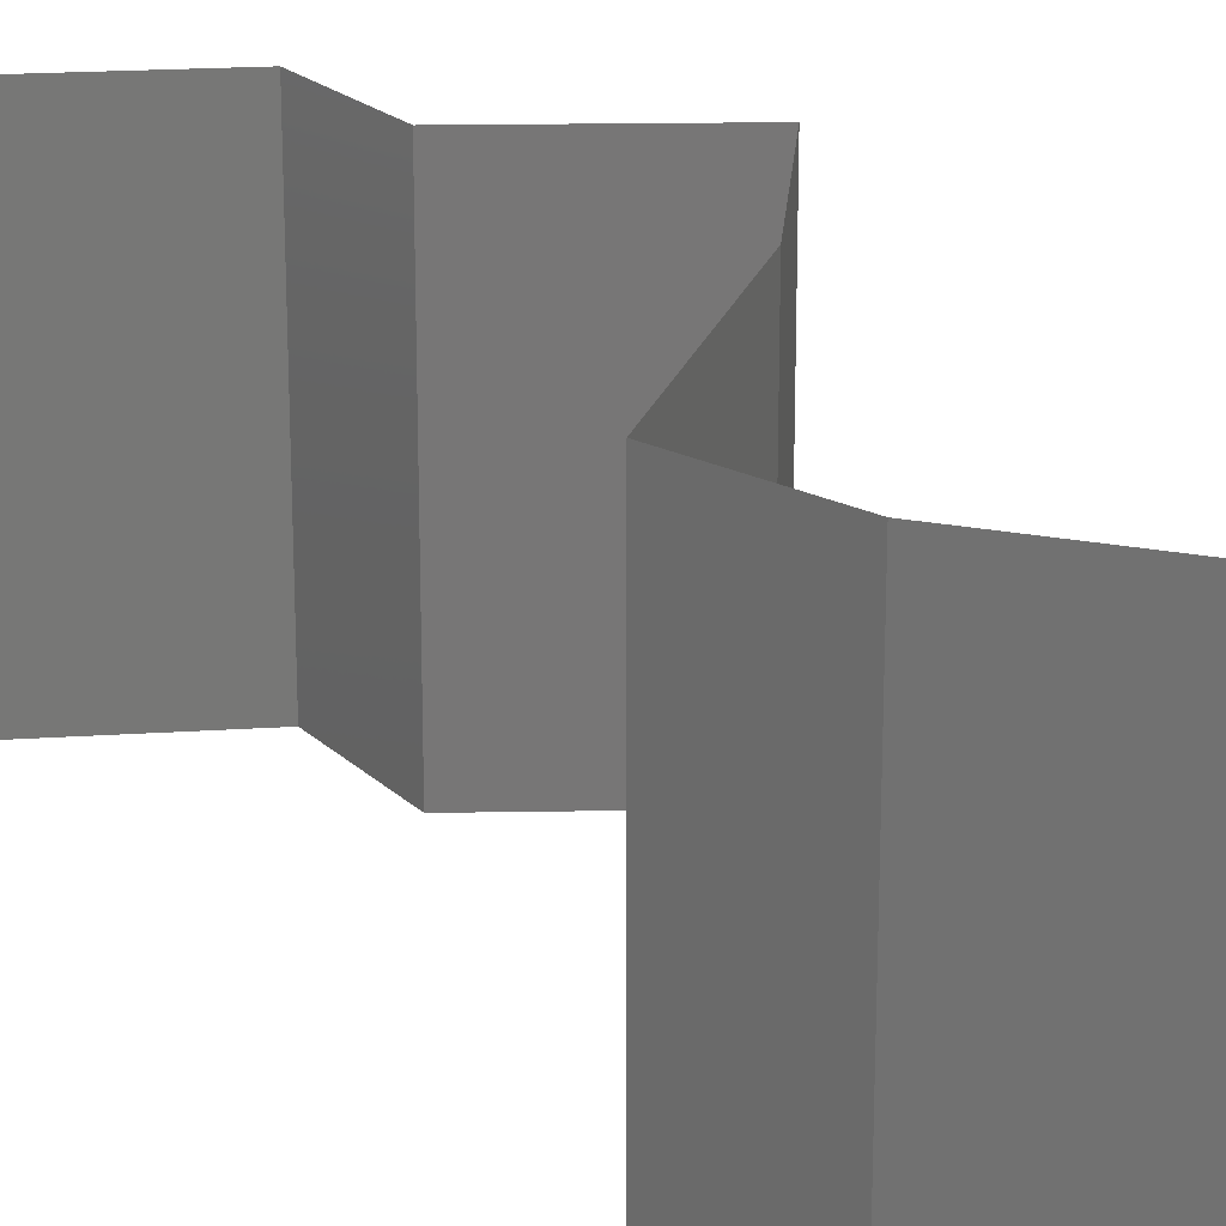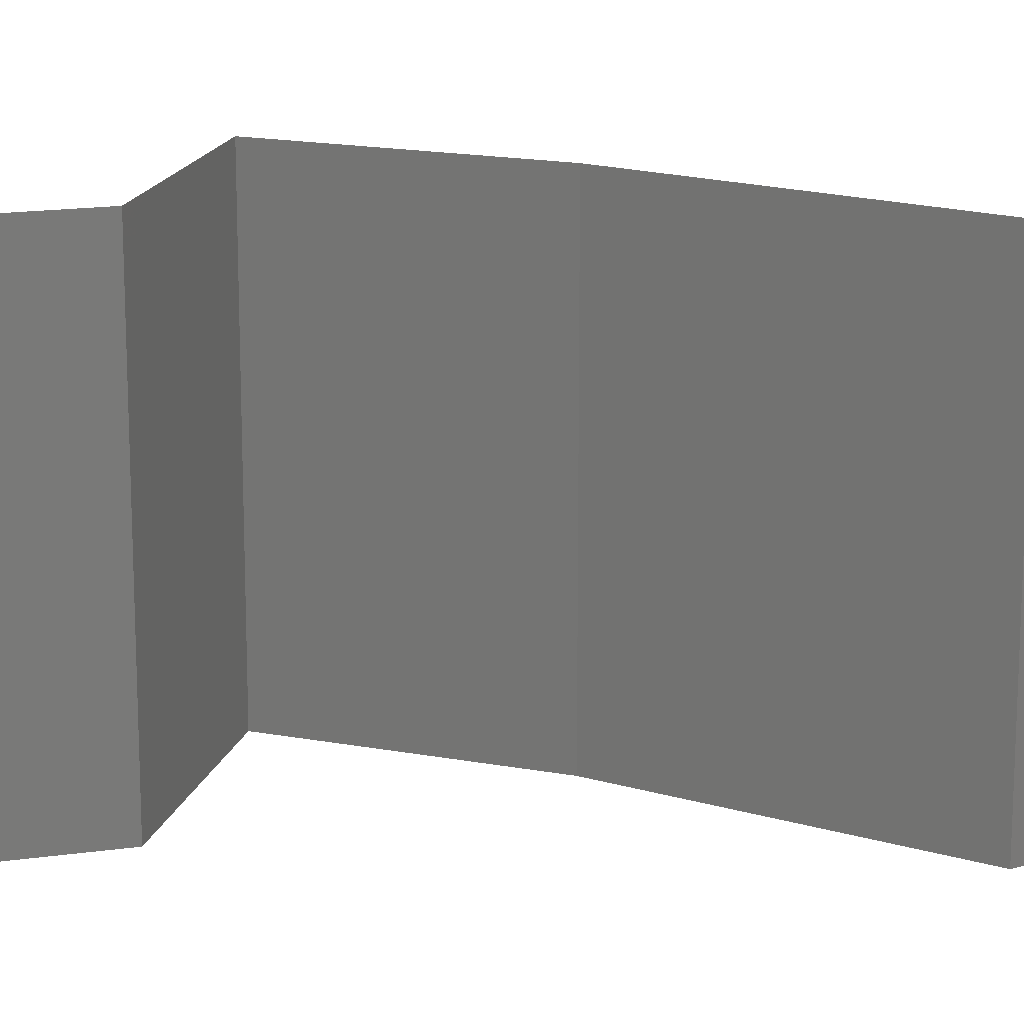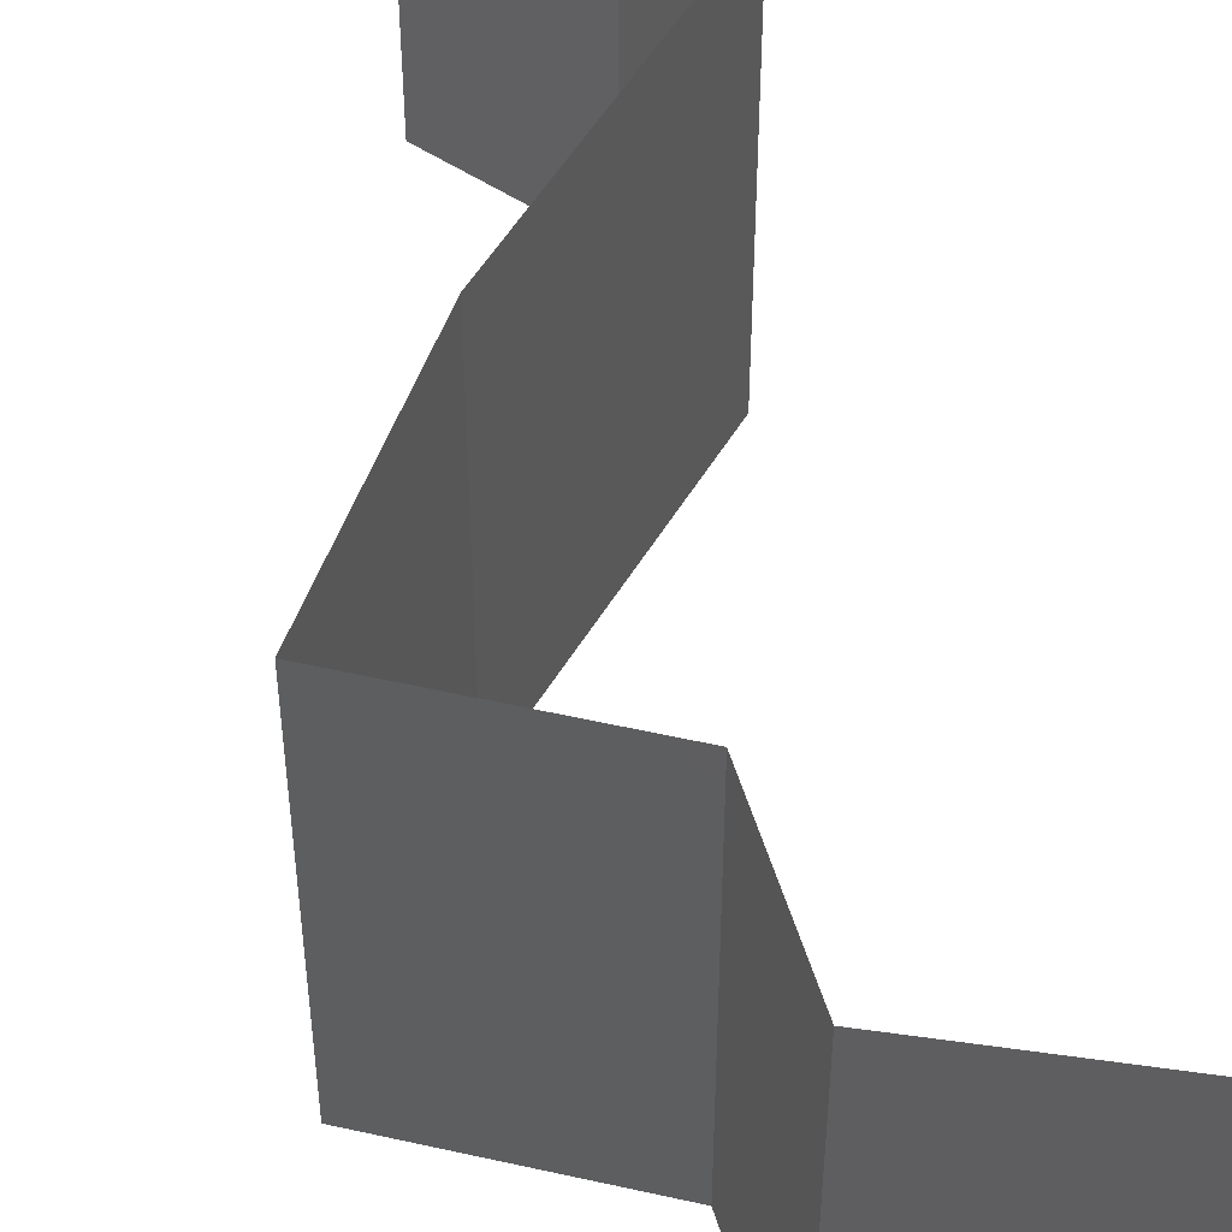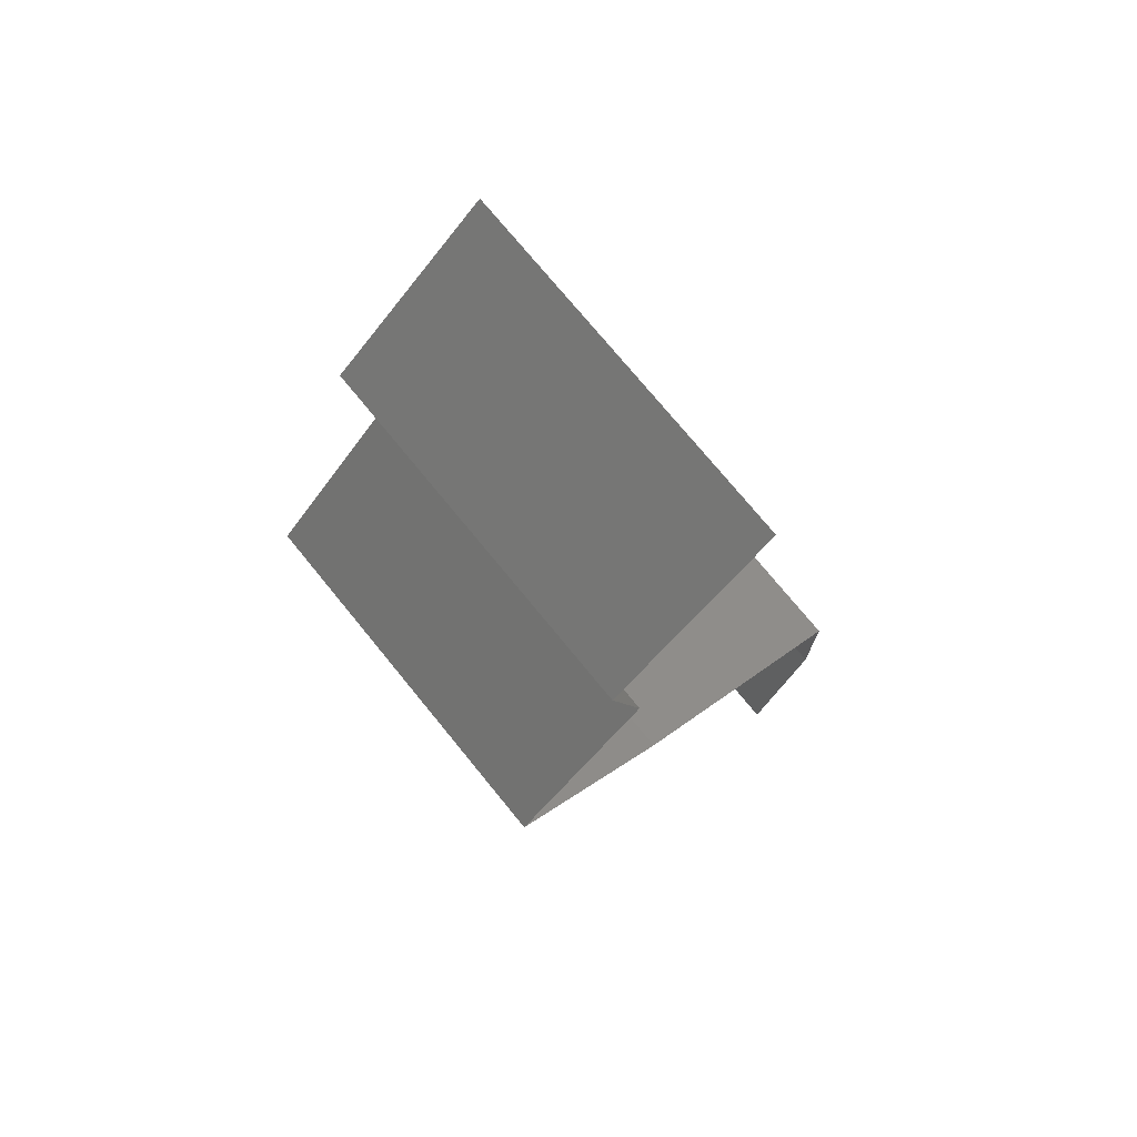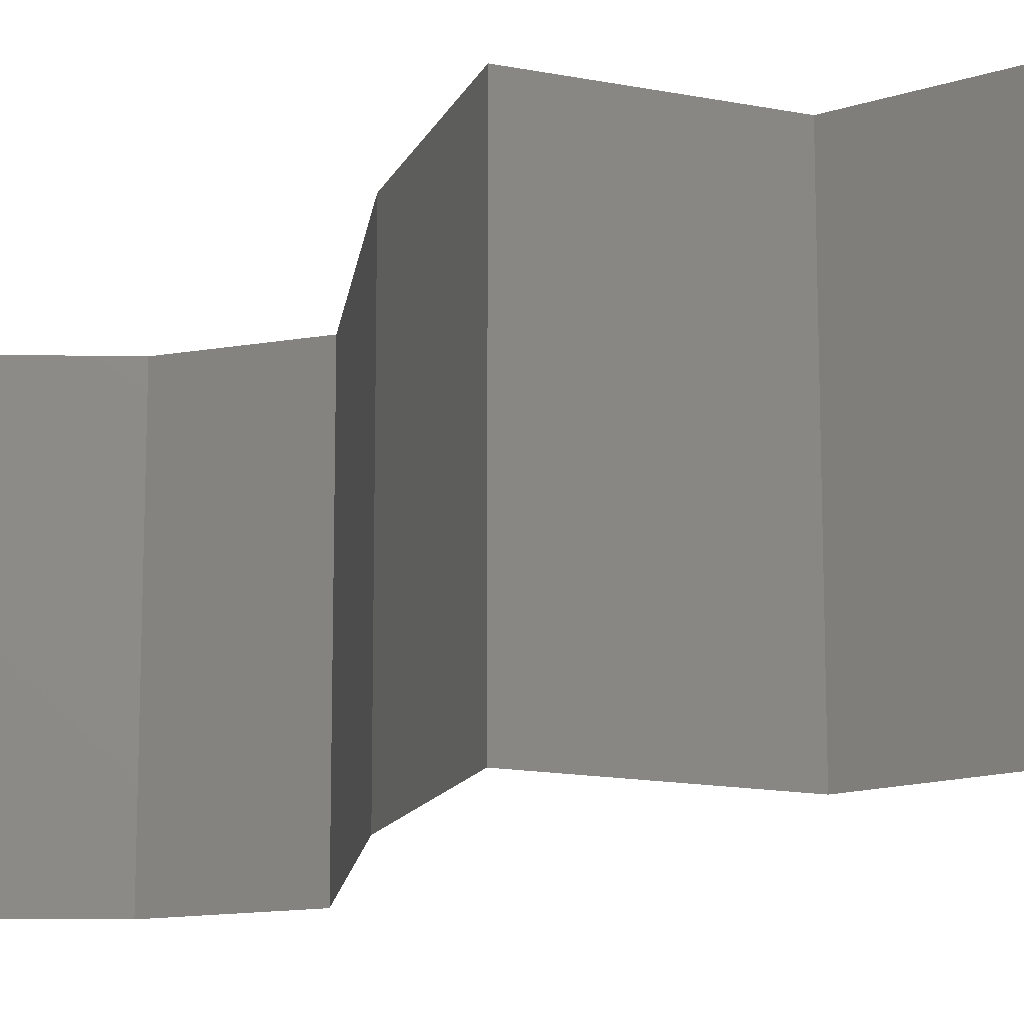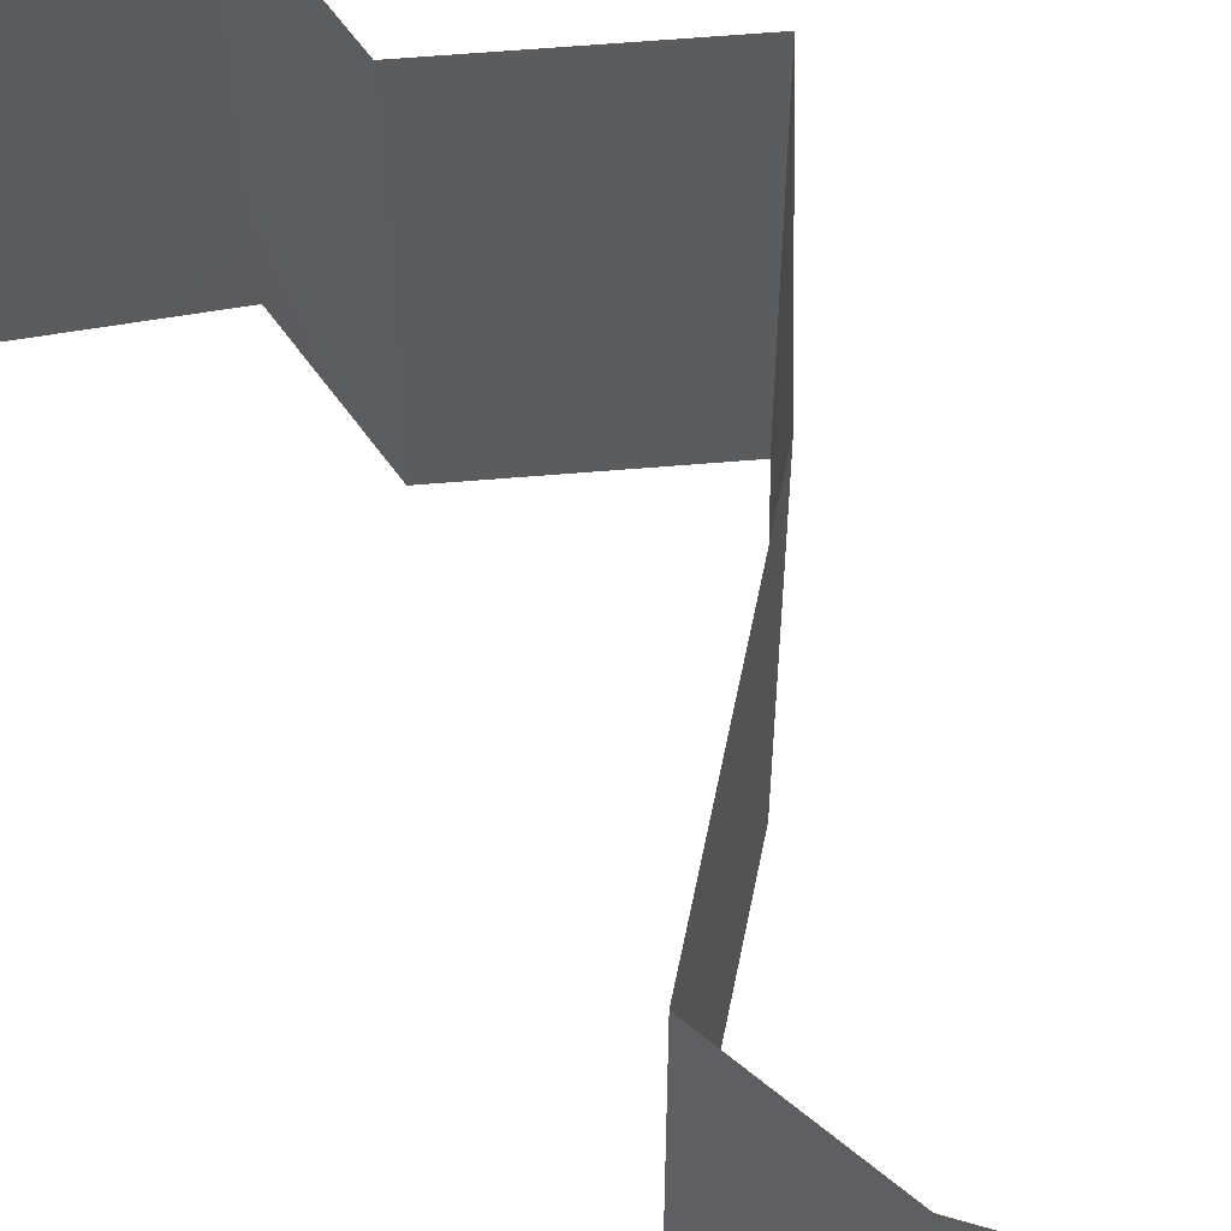
<metadata>
{"format":"stl","ext":"stl","renderer":"f3d","projection":"perspective","resolution":1024,"background":"white","views":[{"elev":21.1,"azim":-46.5,"up":"+Z"},{"elev":17.3,"azim":-120.3,"up":"+Z"},{"elev":52.6,"azim":148.9,"up":"+Z"},{"elev":74.1,"azim":140.8,"up":"+Y"},{"elev":-14.3,"azim":111.5,"up":"+Z"},{"elev":60.4,"azim":-49.7,"up":"+Z"}]}
</metadata>
<code>
# stl→obj: 41 verts, 60 faces
v 0.0388 0.05089 0.02
v 0.03006 0.05815 0.02
v 0.03443 0.05452 0.01432
v 0.03006 0.05815 0
v 0.0388 0.05089 0
v 0.03443 0.05452 0.005729
v 0.0388 0.05089 0.01
v 0.03006 0.05815 0.01
v 0.03691 0.04362 0
v 0.03691 0.04362 0.01
v 0.03785 0.04725 0.005
v 0.03785 0.04725 0.015
v 0.03691 0.04362 0.02
v 0.04424 0.03635 0.02
v 0.04058 0.03998 0.015
v 0.04424 0.03635 0
v 0.04058 0.03998 0.005
v 0.04424 0.03635 0.01
v 0.03528 0.02908 0.02
v 0.03976 0.03271 0.01427
v 0.03528 0.02908 0
v 0.03976 0.03271 0.005676
v 0.03528 0.02908 0.01
v 0.02211 0.02181 0.02
v 0.0287 0.02544 0.02
v 0.02879 0.0255 0.01234
v 0.02211 0.02181 0.01
v 0.02211 0.02181 0
v 0.02672 0.02435 0.005349
v 0.03125 0.02685 0.005384
v 0.0287 0.02544 0
v 0.02213 0.01454 0.01
v 0.02212 0.01817 0.005
v 0.02212 0.01817 0.015
v 0.02213 0.01454 0
v 0.02213 0.01454 0.02
v 0.02371 0.0109 0.015
v 0.02529 0.007269 0
v 0.02529 0.007269 0.01
v 0.02371 0.0109 0.005
v 0.02529 0.007269 0.02
f 1 2 3
f 4 5 6
f 6 7 3
f 8 6 3
f 2 8 3
f 5 7 6
f 7 1 3
f 8 4 6
f 9 10 11
f 1 7 12
f 7 5 11
f 10 13 12
f 5 9 11
f 13 1 12
f 7 10 12
f 10 7 11
f 14 13 15
f 9 16 17
f 13 10 15
f 16 18 17
f 10 17 15
f 17 18 15
f 10 9 17
f 18 14 15
f 19 14 20
f 16 21 22
f 23 20 22
f 20 18 22
f 21 23 22
f 14 18 20
f 18 16 22
f 23 19 20
f 24 25 26
f 25 19 26
f 19 23 26
f 27 24 26
f 28 27 29
f 23 21 30
f 31 28 29
f 21 31 30
f 29 26 30
f 31 29 30
f 29 27 26
f 26 23 30
f 32 27 33
f 27 32 34
f 28 35 33
f 36 24 34
f 27 28 33
f 24 27 34
f 35 32 33
f 32 36 34
f 36 32 37
f 38 39 40
f 32 35 40
f 39 41 37
f 39 32 40
f 32 39 37
f 41 36 37
f 35 38 40

</code>
